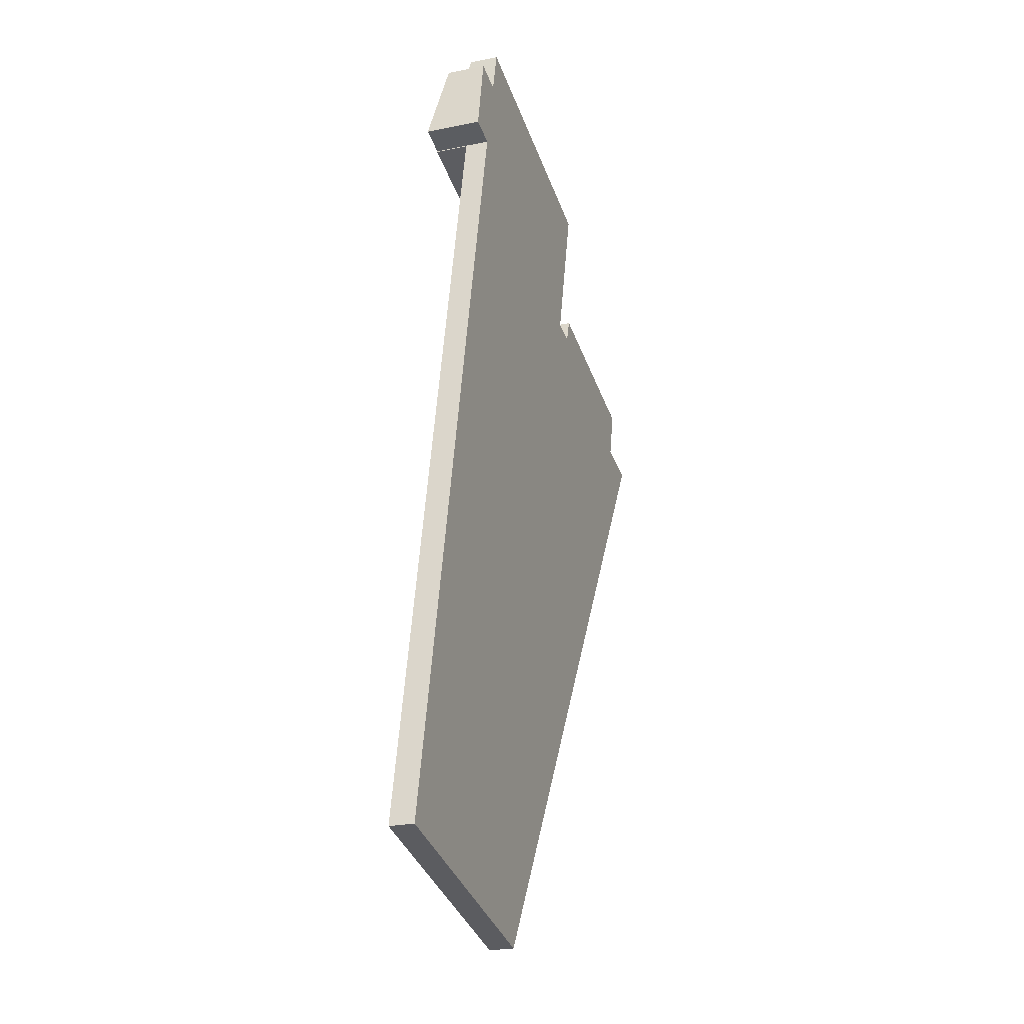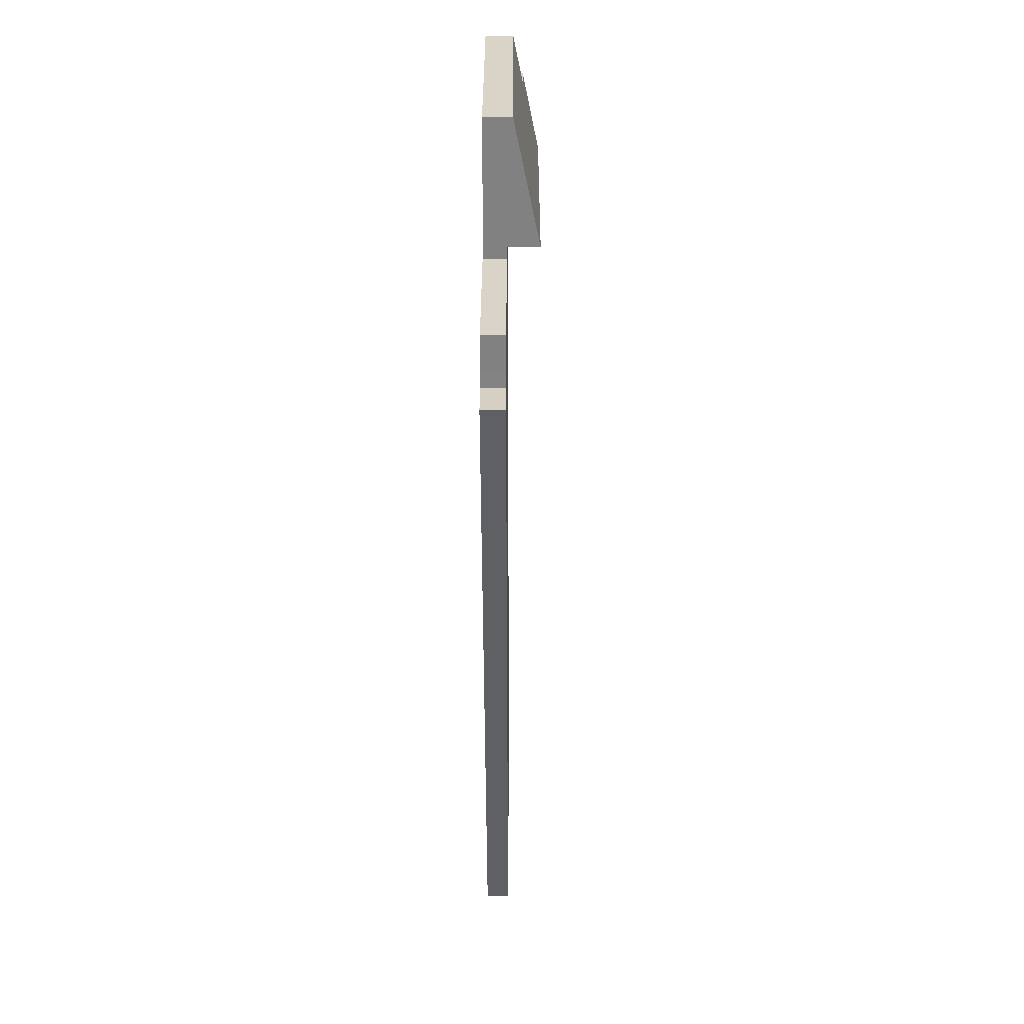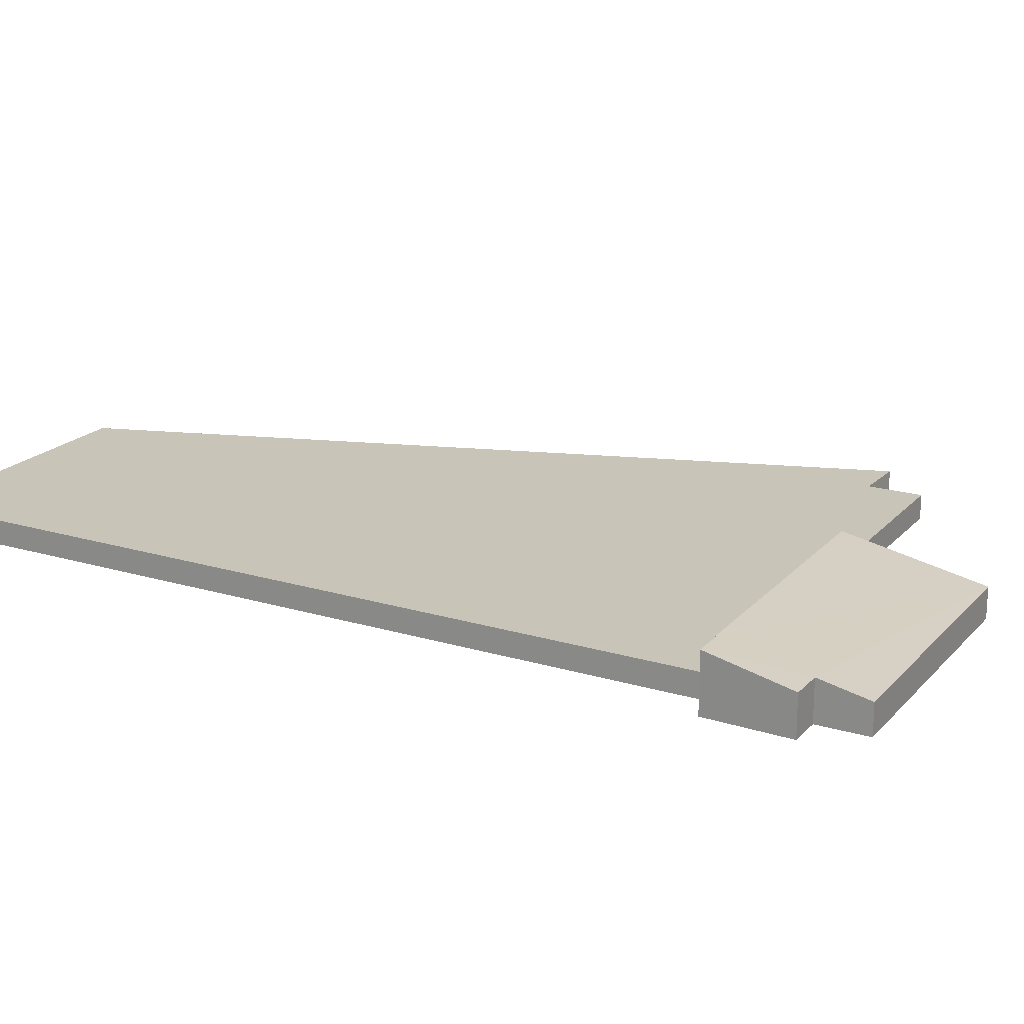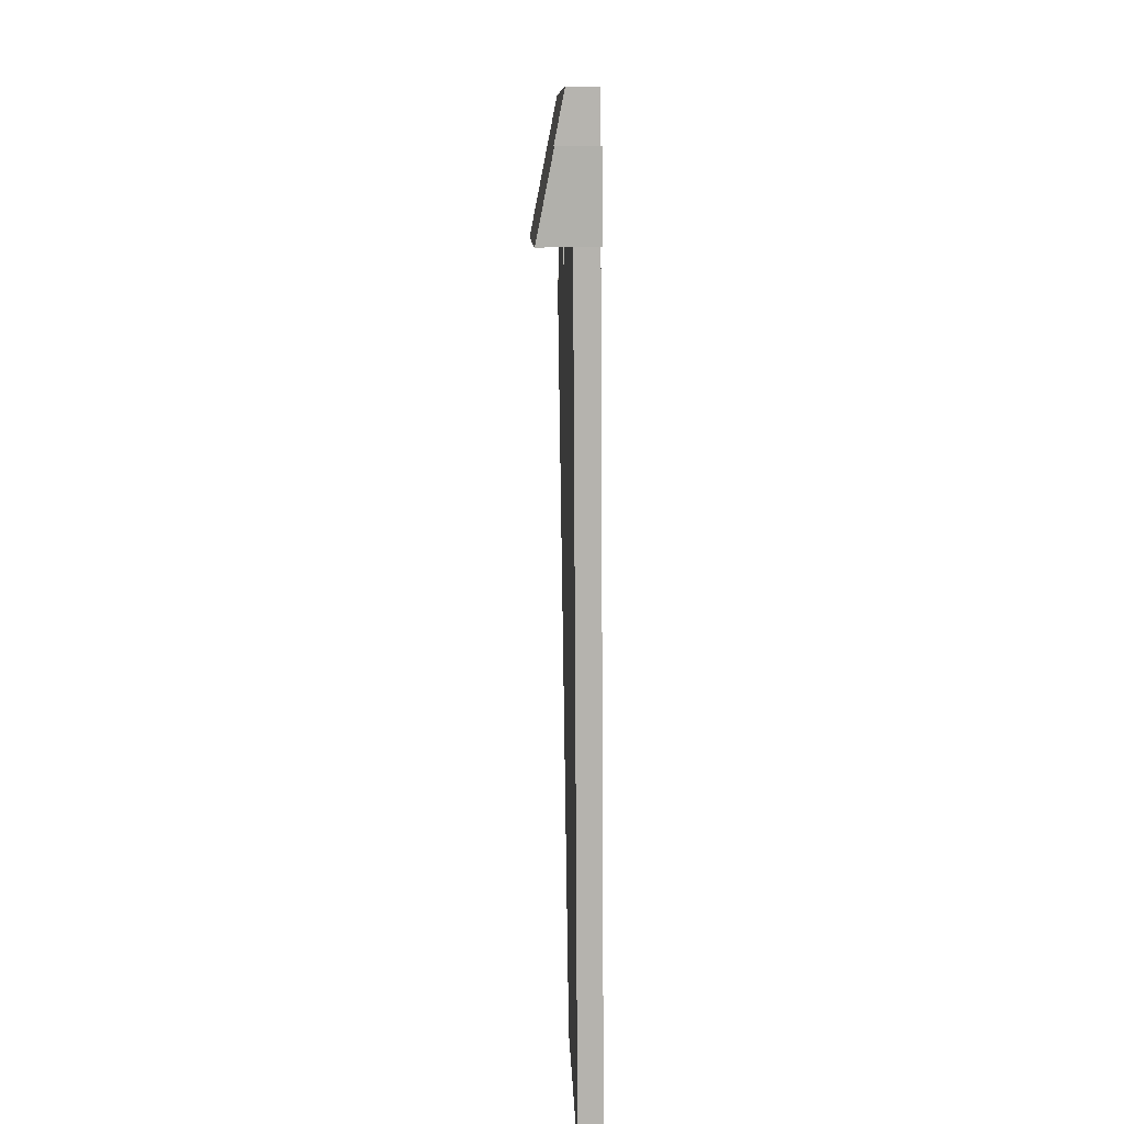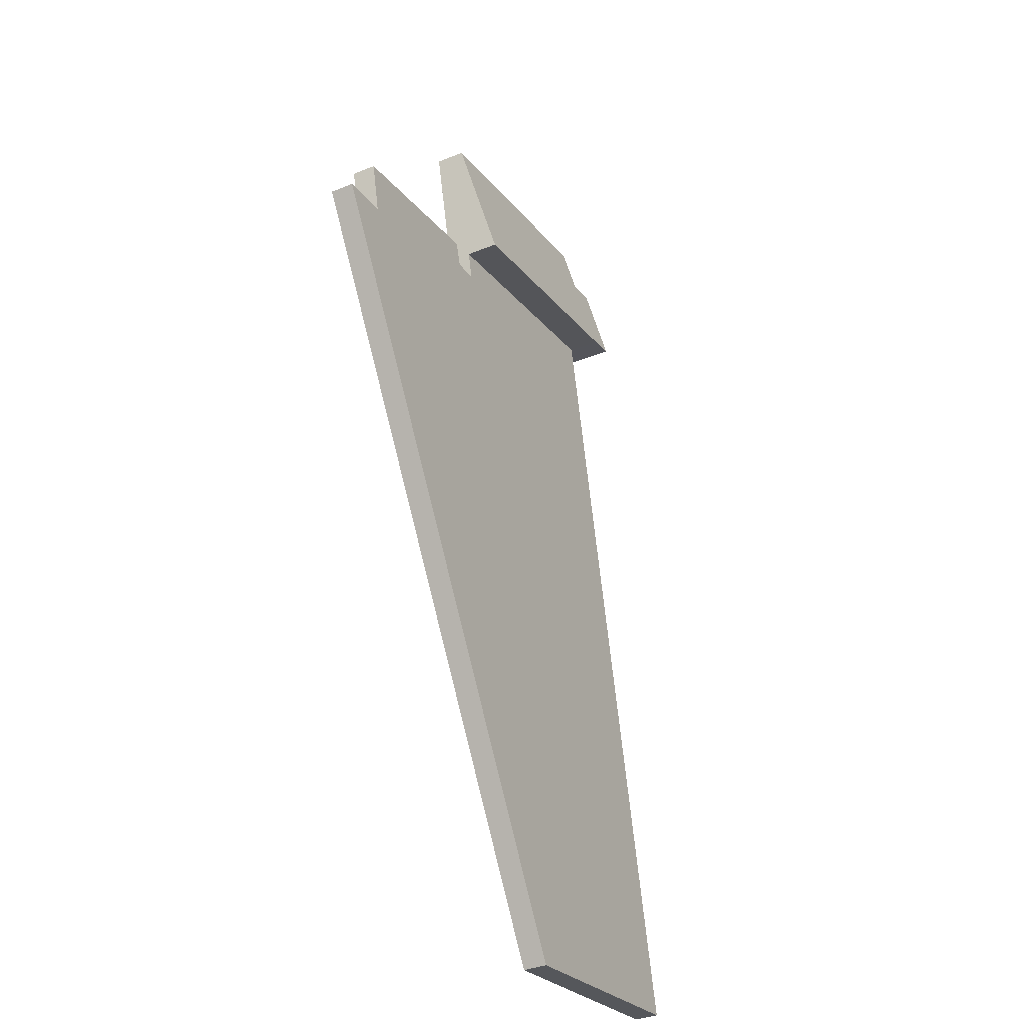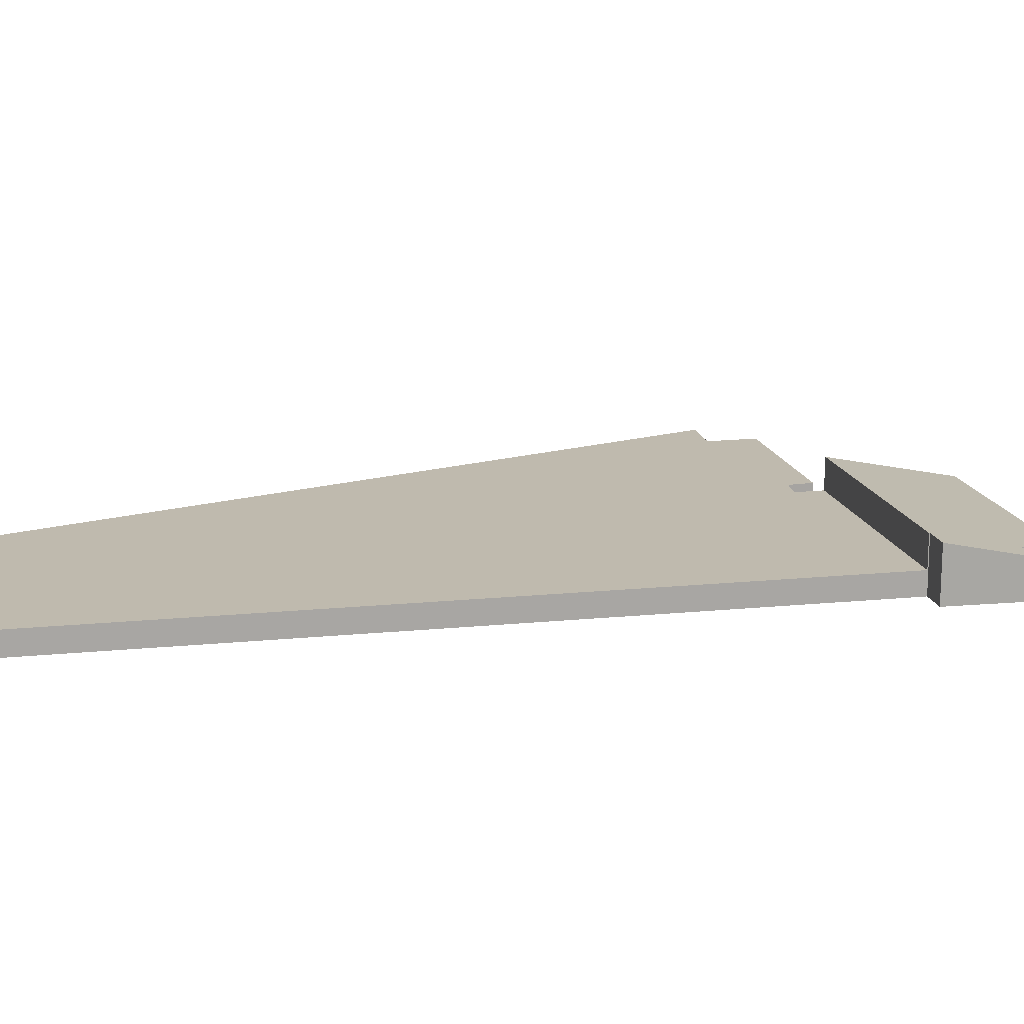
<metadata>
{"format":"obj","ext":"obj","renderer":"f3d","projection":"perspective","resolution":1024,"background":"white","views":[{"elev":-24.5,"azim":-71.2,"up":"+Z"},{"elev":16.0,"azim":90.1,"up":"+Z"},{"elev":20.1,"azim":-48.7,"up":"+Y"},{"elev":22.3,"azim":-91.6,"up":"+Z"},{"elev":-36.7,"azim":117.7,"up":"+Z"},{"elev":15.7,"azim":-89.7,"up":"+Y"}]}
</metadata>
<code>
v  6.871 0.944 31.67
v  9.956 0.944 -1.885
v  0 0.944 5.78e-17
v  10.31 0.944 -1.953
v  10.34 0.944 -1.921
v  24.93 0.944 25.43
v  16.97 0.944 28.2
v  25.07 0.944 26.06
v  17.24 0.944 29.35
v  17.05 0.944 29.39
v  18.04 0.944 28.05
v  25.41 0.944 27.46
v  18.35 0.944 29.05
v  26.92 0.944 25.07
v  18.04 -1.718e-15 28.05
v  18.35 -1.779e-15 29.05
v  0 0 0
v  6.871 -1.939e-15 31.67
v  25.41 -1.682e-15 27.46
v  24.93 -1.557e-15 25.43
v  26.92 -1.535e-15 25.07
v  17.05 -1.8e-15 29.39
v  17.24 -1.797e-15 29.35
v  16.97 -1.727e-15 28.2
v  25.07 -1.596e-15 26.06
v  10.34 1.176e-16 -1.921
v  10.31 1.196e-16 -1.953
v  9.956 1.154e-16 -1.885
v  17.05 2.264 29.39
v  18.48 1.178 34.52
v  17.24 2.264 29.35
v  6.871 2.264 31.67
v  7.599 1.578 34.96
v  18.17 1.178 34.59
v  8.024 1.178 36.87
v  5.719 2.259 31.96
v  6.878 2.257 31.71
v  6.329 1.581 35.23
v  8.024 -2.257e-15 36.87
v  18.17 -2.118e-15 34.59
v  18.48 -2.114e-15 34.52
v  6.329 -2.157e-15 35.23
v  7.599 -2.14e-15 34.96
v  5.719 -1.957e-15 31.96
v  6.878 -1.942e-15 31.71
g defaultobject
f 1 2 3
f 2 1 4
f 4 1 5
f 5 1 6
f 6 1 7
f 6 7 8
f 7 1 9
f 9 1 10
f 8 11 12
f 11 8 7
f 12 11 13
f 14 5 6
f 15 13 11
f 13 15 16
f 17 1 3
f 1 17 18
f 16 12 13
f 12 16 19
f 20 14 6
f 14 20 21
f 18 10 1
f 10 18 22
f 10 22 9
f 9 22 23
f 24 11 7
f 11 24 15
f 19 8 12
f 8 19 25
f 8 25 6
f 6 25 20
f 23 7 9
f 7 23 24
f 21 5 14
f 5 21 26
f 5 26 4
f 4 26 27
f 27 2 4
f 2 27 3
f 3 27 28
f 3 28 17
f 21 20 26
f 25 15 24
f 15 25 19
f 15 19 16
f 28 18 17
f 18 28 27
f 18 27 26
f 18 26 20
f 18 20 24
f 24 20 25
f 18 24 23
f 18 23 22
f 29 30 31
f 30 29 32
f 30 32 33
f 30 33 34
f 34 33 35
f 36 33 37
f 33 36 38
f 39 34 35
f 34 39 40
f 34 40 30
f 30 40 41
f 42 33 38
f 33 42 43
f 30 23 31
f 23 30 41
f 23 29 31
f 29 23 32
f 32 23 18
f 18 23 22
f 37 44 36
f 44 37 45
f 18 37 32
f 37 18 45
f 44 38 36
f 38 44 42
f 43 35 33
f 35 43 39
f 40 23 41
f 23 40 39
f 23 39 22
f 22 39 18
f 18 39 43
f 45 42 44
f 42 45 43

</code>
